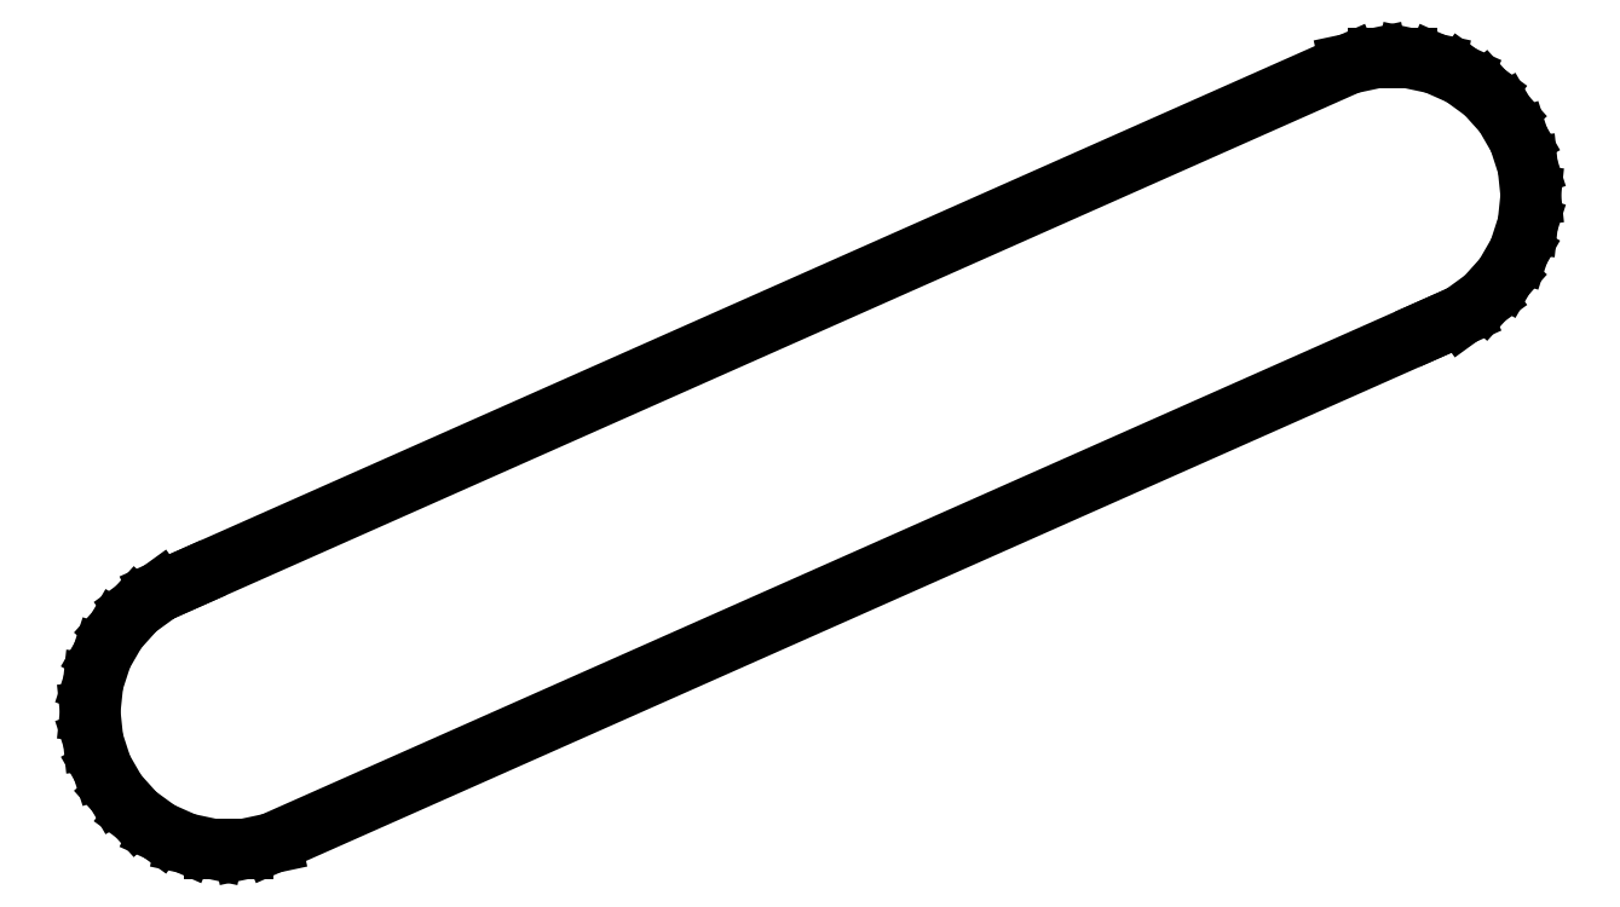
<metadata>
{"format":"dxf","ext":"dxf","renderer":"ezdxf+matplotlib","layout":"modelspace","background":"white","min_lineweight":24,"dpi":150}
</metadata>
<code>
0
SECTION
2
ENTITIES
0
LINE
8
0
10
-51.73
20
-20.52
11
-51.61
21
-21.66
0
LINE
8
0
10
-51.61
20
-21.66
11
-51.25
21
-22.75
0
LINE
8
0
10
-51.25
20
-22.75
11
-50.68
21
-23.75
0
LINE
8
0
10
-50.68
20
-23.75
11
-49.91
21
-24.6
0
LINE
8
0
10
-49.91
20
-24.6
11
-48.98
21
-25.28
0
LINE
8
0
10
-48.98
20
-25.28
11
-47.93
21
-25.75
0
LINE
8
0
10
-47.93
20
-25.75
11
-46.8
21
-25.99
0
LINE
8
0
10
-46.8
20
-25.99
11
-45.65
21
-25.99
0
LINE
8
0
10
-45.65
20
-25.99
11
-44.53
21
-25.75
0
LINE
8
0
10
-44.53
20
-25.75
11
1.7
21
-5.231
0
LINE
8
0
10
1.7
20
-5.231
11
2.75
21
-4.763
0
LINE
8
0
10
2.75
20
-4.763
11
3.68
21
-4.087
0
LINE
8
0
10
3.68
20
-4.087
11
4.45
21
-3.233
0
LINE
8
0
10
4.45
20
-3.233
11
5.024
21
-2.237
0
LINE
8
0
10
5.024
20
-2.237
11
5.38
21
-1.144
0
LINE
8
0
10
5.38
20
-1.144
11
5.5
21
0
0
LINE
8
0
10
5.5
20
0
11
5.38
21
1.144
0
LINE
8
0
10
5.38
20
1.144
11
5.024
21
2.237
0
LINE
8
0
10
5.024
20
2.237
11
4.45
21
3.233
0
LINE
8
0
10
4.45
20
3.233
11
3.68
21
4.087
0
LINE
8
0
10
3.68
20
4.087
11
2.75
21
4.763
0
LINE
8
0
10
2.75
20
4.763
11
1.7
21
5.231
0
LINE
8
0
10
1.7
20
5.231
11
0.5749
21
5.47
0
LINE
8
0
10
0.5749
20
5.47
11
-0.5749
21
5.47
0
LINE
8
0
10
-0.5749
20
5.47
11
-1.7
21
5.231
0
LINE
8
0
10
-1.7
20
5.231
11
-47.93
21
-15.29
0
LINE
8
0
10
-47.93
20
-15.29
11
-48.98
21
-15.75
0
LINE
8
0
10
-48.98
20
-15.75
11
-49.91
21
-16.43
0
LINE
8
0
10
-49.91
20
-16.43
11
-50.68
21
-17.28
0
LINE
8
0
10
-50.68
20
-17.28
11
-51.25
21
-18.28
0
LINE
8
0
10
-51.25
20
-18.28
11
-51.61
21
-19.37
0
LINE
8
0
10
-51.61
20
-19.37
11
-51.73
21
-20.52
0
ENDSEC
0
EOF

</code>
